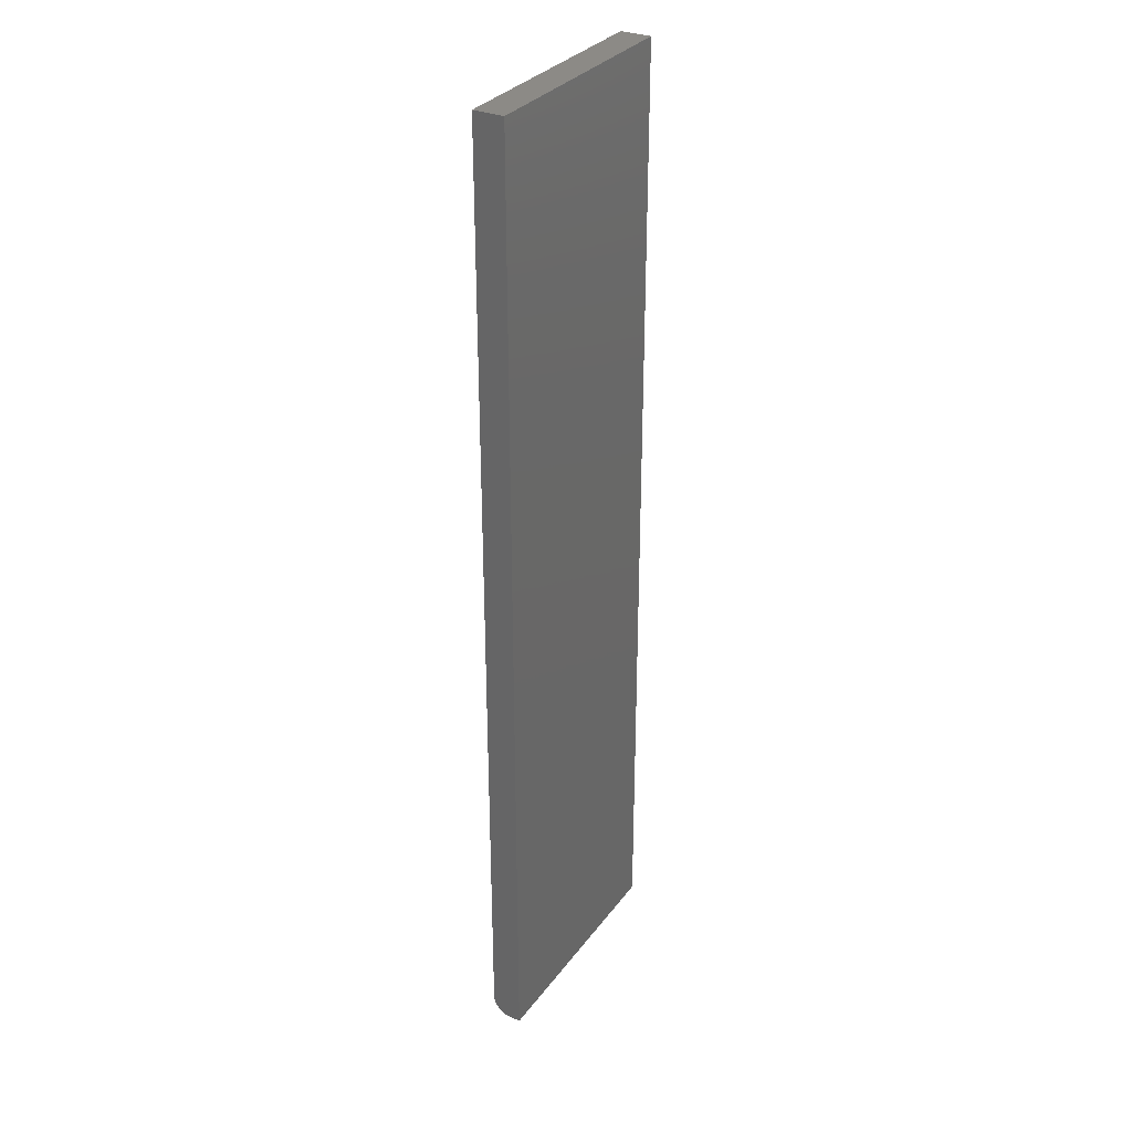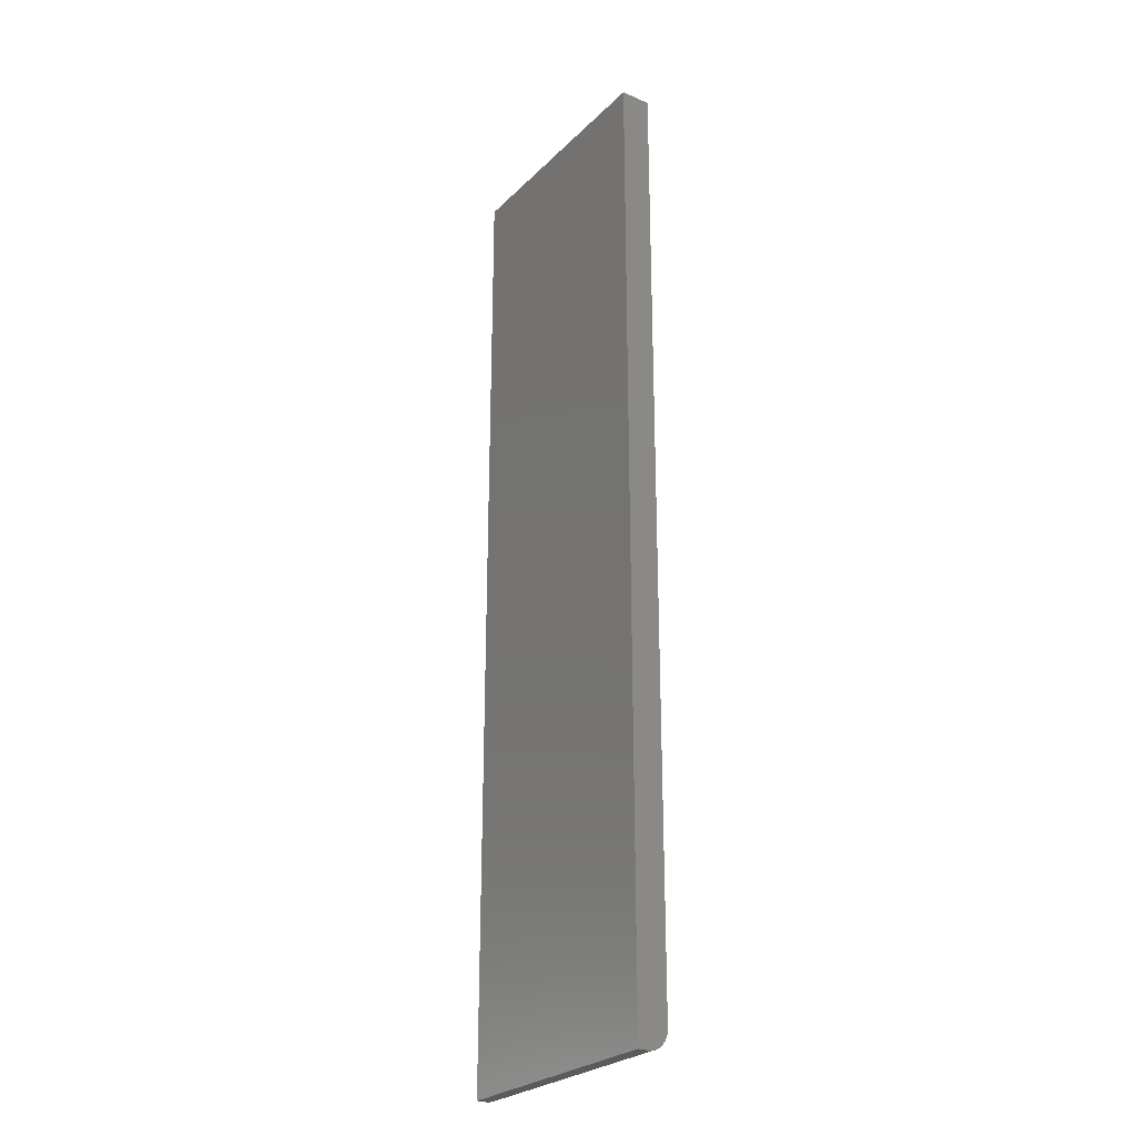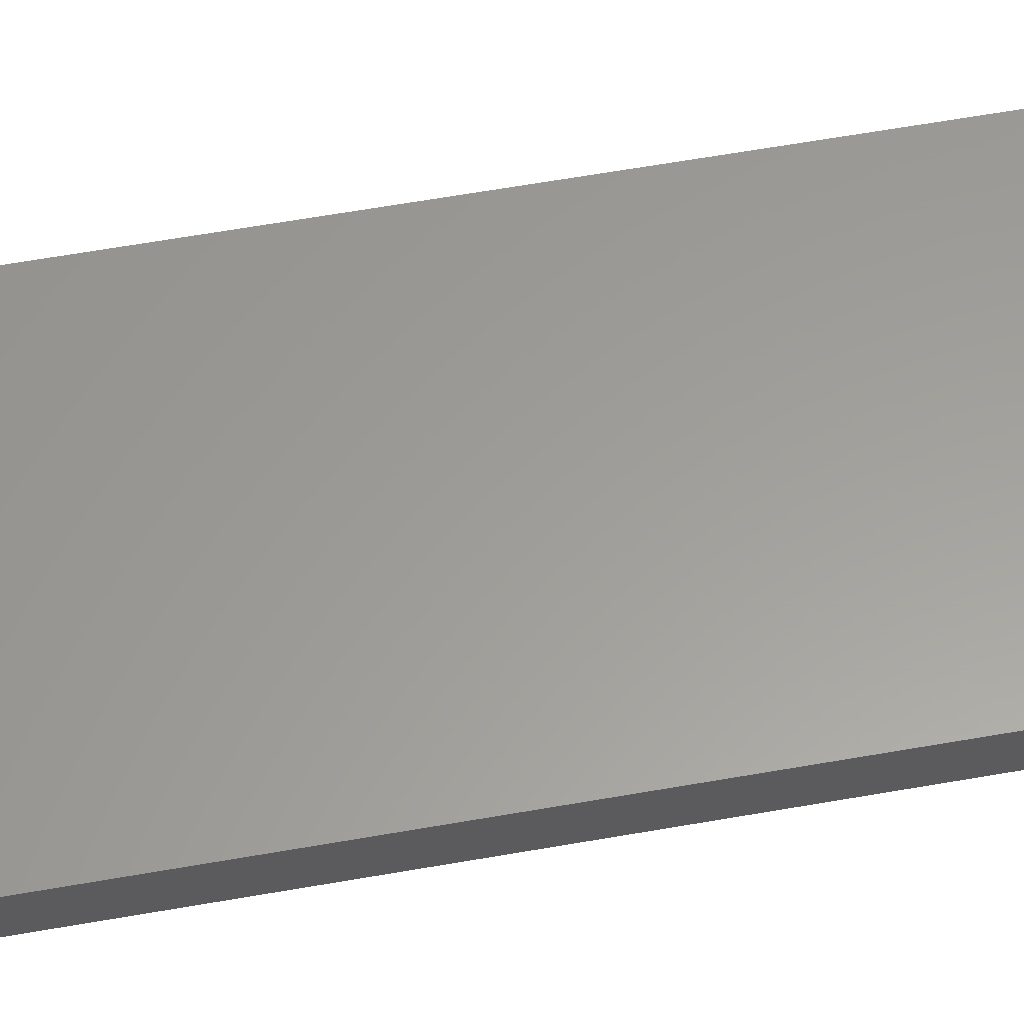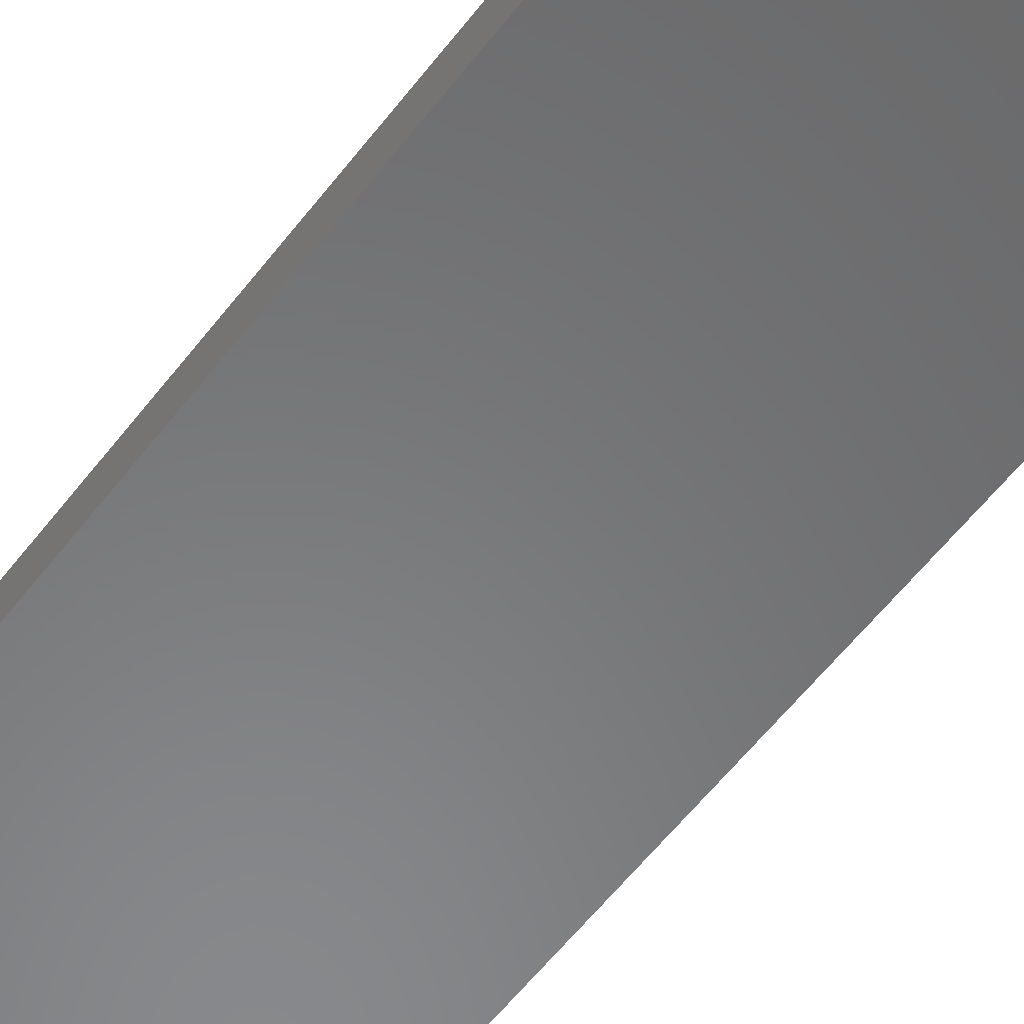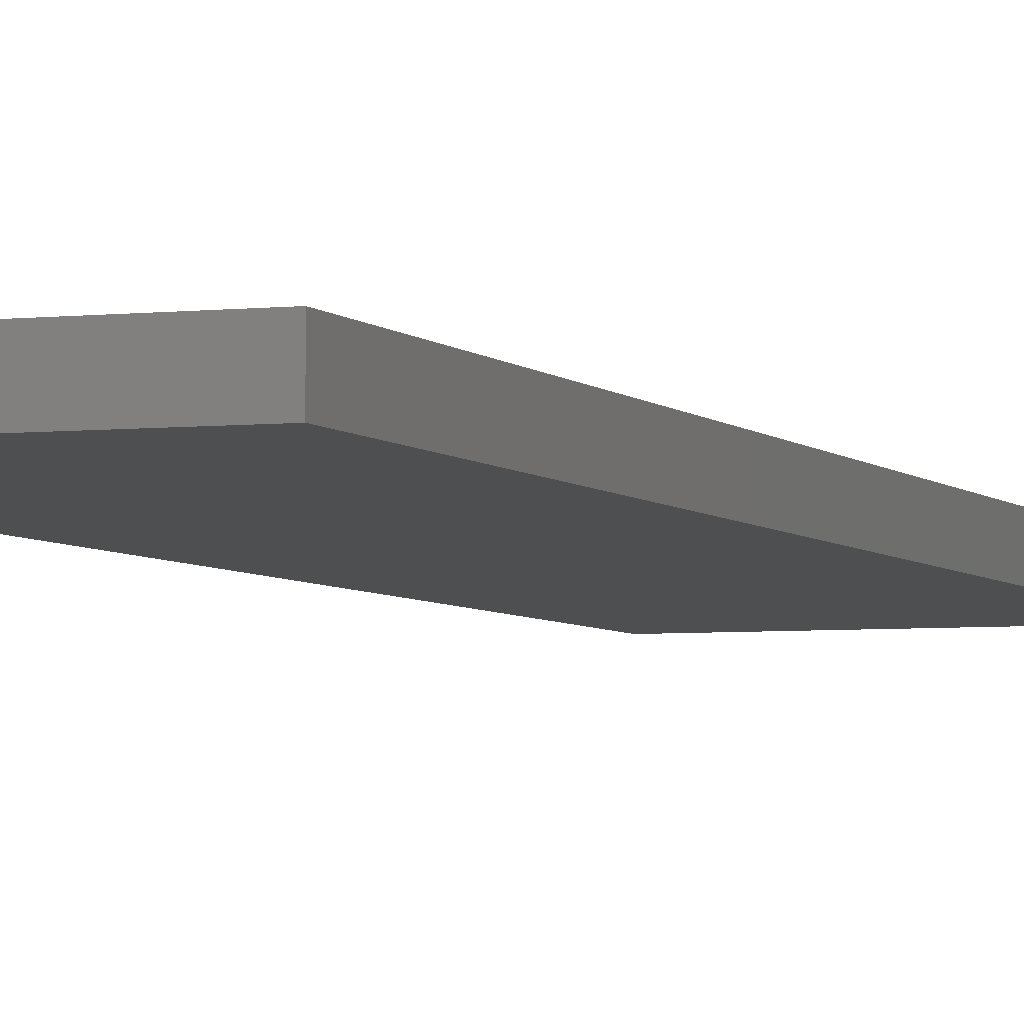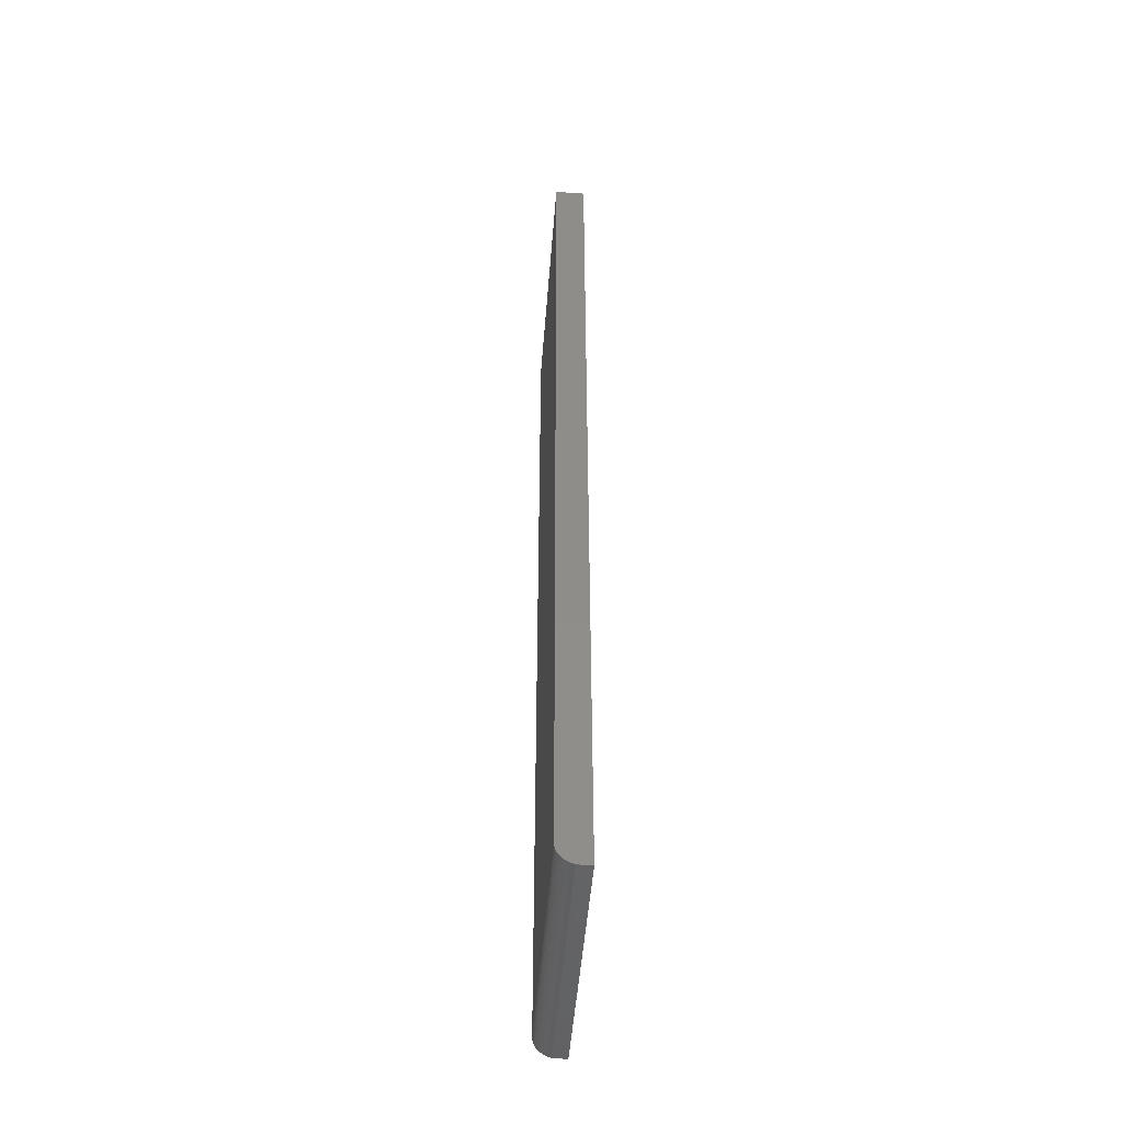
<metadata>
{"format":"stl","ext":"stl","renderer":"f3d","projection":"perspective","resolution":1024,"background":"white","views":[{"elev":31.5,"azim":120.2,"up":"+Y"},{"elev":-26.3,"azim":-124.2,"up":"+Y"},{"elev":60.4,"azim":-100.3,"up":"+Z"},{"elev":-55.1,"azim":143.8,"up":"+Z"},{"elev":-4.4,"azim":-159.7,"up":"+Z"},{"elev":-49.0,"azim":85.6,"up":"+Y"}]}
</metadata>
<code>
# stl→obj: 24 verts, 44 faces
v 0 -0.7344 0.02344
v 0.1895 -0.7344 0.02344
v 0 0 0.02344
v 0.1895 0 0.02344
v 0 -0.75 0.007812
v 0 -0.7497 0.01086
v 0 -0.7488 0.01379
v 0 -0.7454 0.01886
v 0 -0.7474 0.01649
v 0 -0.75 0
v 0 -0.7431 0.0208
v 0 -0.7404 0.02225
v 0 -0.7374 0.02314
v 0 0 0
v 0.1895 -0.75 0
v 0.1895 -0.7404 0.02225
v 0.1895 -0.75 0.007812
v 0.1895 0 0
v 0.1895 -0.7374 0.02314
v 0.1895 -0.7497 0.01086
v 0.1895 -0.7431 0.0208
v 0.1895 -0.7454 0.01886
v 0.1895 -0.7474 0.01649
v 0.1895 -0.7488 0.01379
f 1 2 3
f 3 2 4
f 5 6 7
f 8 7 9
f 10 5 7
f 10 7 8
f 10 8 11
f 10 11 12
f 10 12 13
f 10 13 1
f 10 1 3
f 10 3 14
f 15 16 17
f 15 18 16
f 18 2 16
f 18 4 2
f 2 19 16
f 20 17 16
f 20 16 21
f 20 21 22
f 20 22 23
f 20 23 24
f 5 10 17
f 17 10 15
f 5 17 6
f 6 17 20
f 6 20 7
f 7 20 24
f 7 24 9
f 9 24 23
f 9 23 8
f 8 23 22
f 8 22 11
f 11 22 21
f 11 21 12
f 12 21 16
f 12 16 13
f 13 16 19
f 13 19 1
f 1 19 2
f 10 14 15
f 15 14 18
f 4 18 3
f 3 18 14

</code>
